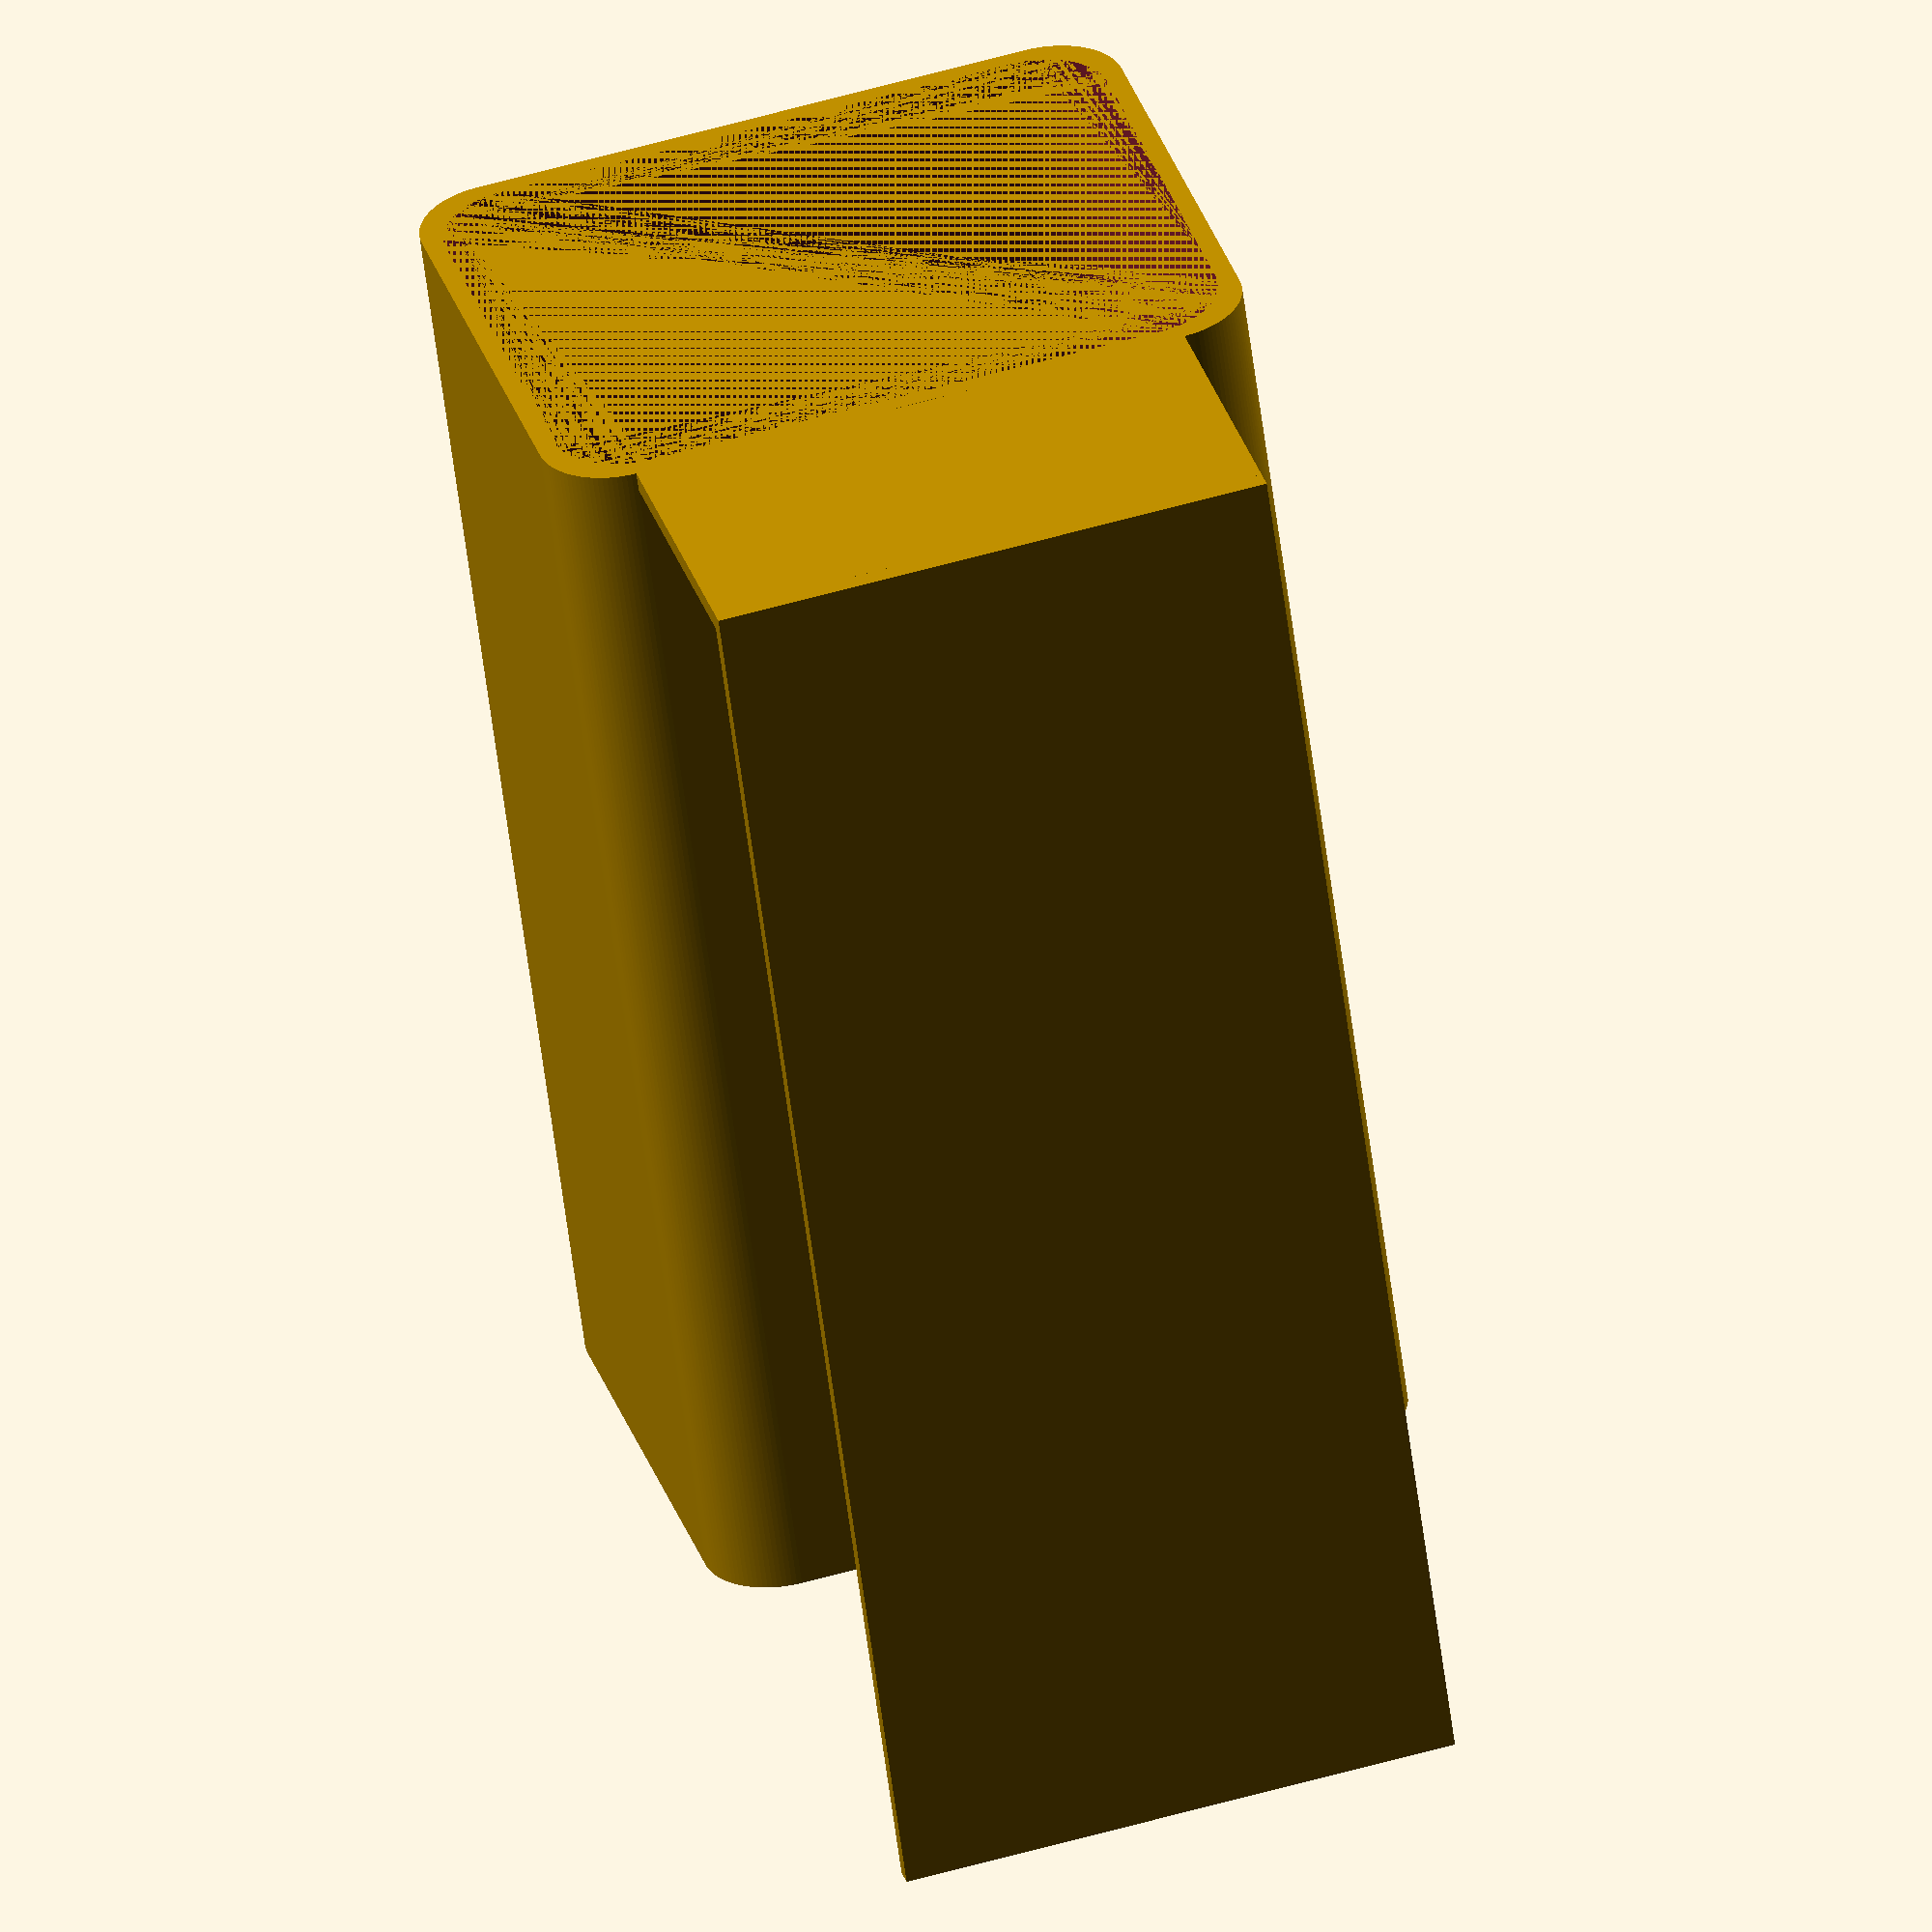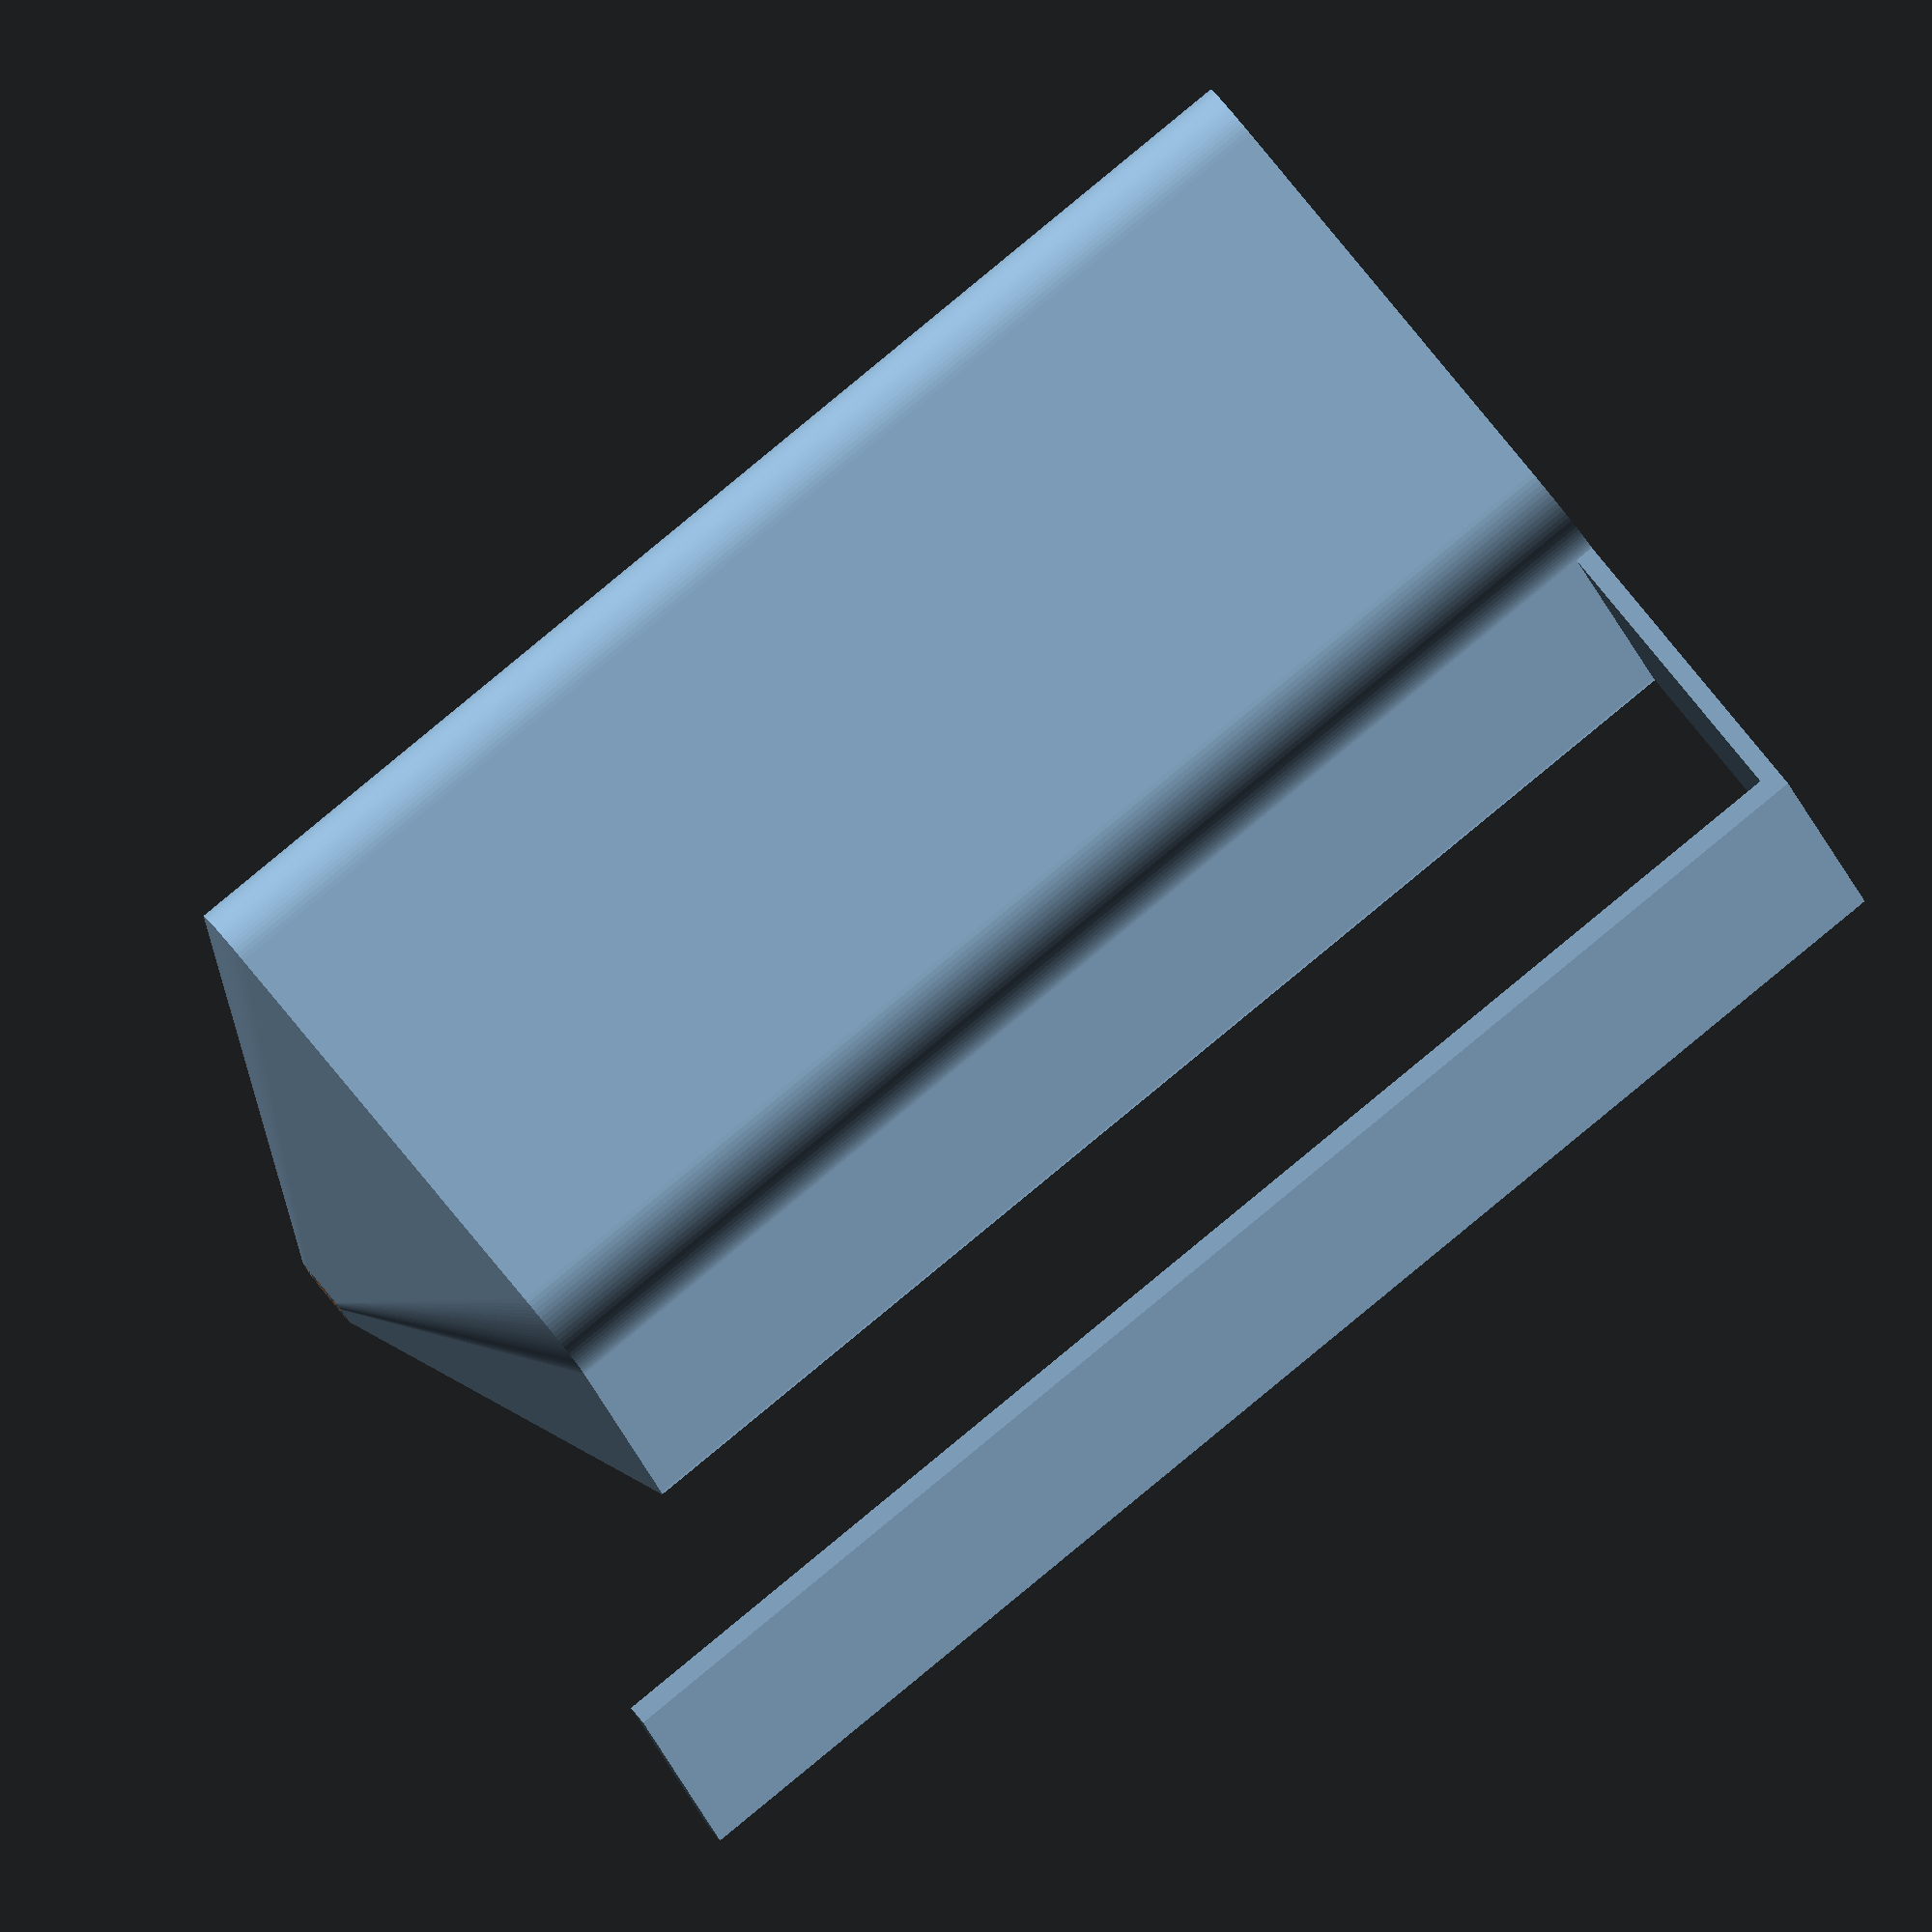
<openscad>


wall_thickness = 1;

tube_length = 31 + 2 * wall_thickness;
tube_depth = 25 + 2 * wall_thickness;
tube_height = 65;
cap_height = 7;

holder_depth = 15;
holder_height = 75;

minkowski_radius = 4;

module tube_shape(length, depth, height, translation) {
    minkowski() {
        translate([translation, translation, 0])
            cube([length - minkowski_radius, depth - minkowski_radius, height]);
        cylinder(r=minkowski_radius, h=1);
    };    
}

module tube(length, depth, height) {
    $fn=100;
    difference() {
        // outer shape
        tube_shape(length, depth, height, 0);
        
        // inner shape
        tube_shape(length - 2 * wall_thickness, depth - 2 * wall_thickness, height, wall_thickness);
    };
}

module holder(depth, height) {
    // horizontal part
    translate([0, tube_depth, tube_height])
        cube([tube_length - minkowski_radius, depth, wall_thickness]);

    // vertical part
    translate([0, tube_depth + depth, tube_height - height + wall_thickness])
        cube([tube_length - minkowski_radius, wall_thickness, height]);
}

module cap_shape(length, depth, height, translation) {
    translate([0.5 * (length - minkowski_radius) + translation, 0.5 * (depth - minkowski_radius) + translation, 0])
    rotate([180, 0, 0]) 
    linear_extrude(height = height, convexity = 10, scale=0.1, $fn=100)
    minkowski() {
        square([length - minkowski_radius, depth - minkowski_radius], center=true);
        circle(r=minkowski_radius);
    }
    cylinder(r=1);
}

module cap(length, depth, height) {
    $fn=100;
    difference() {
        // outer shape
        cap_shape(length, depth, height, 0);
        
        // inner shape
        cap_shape(length - 2 * wall_thickness, depth - 2 * wall_thickness, height, wall_thickness);
    };
}

tube(tube_length, tube_depth, tube_height);
holder(holder_depth, holder_height);
cap(tube_length, tube_depth, cap_height);

</openscad>
<views>
elev=59.1 azim=164.8 roll=7.3 proj=o view=wireframe
elev=272.5 azim=282.2 roll=230.6 proj=o view=solid
</views>
